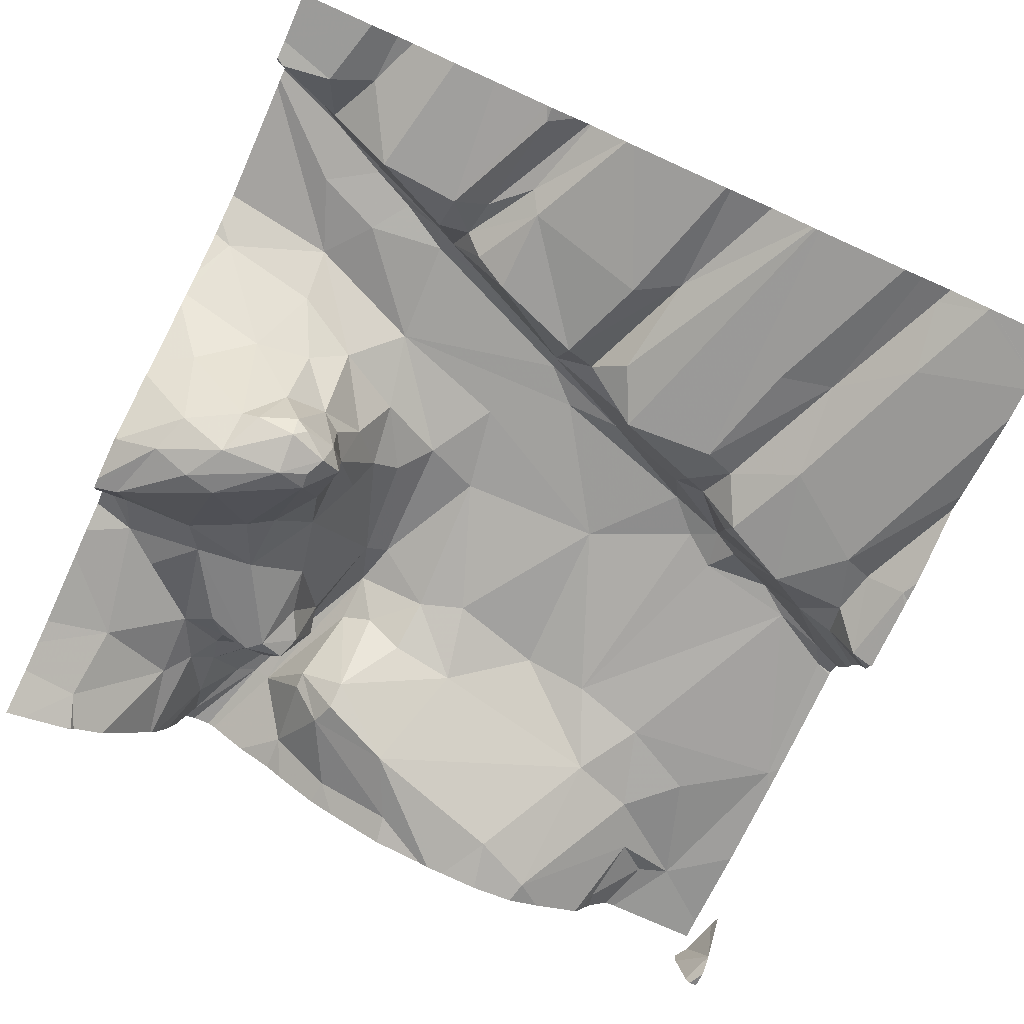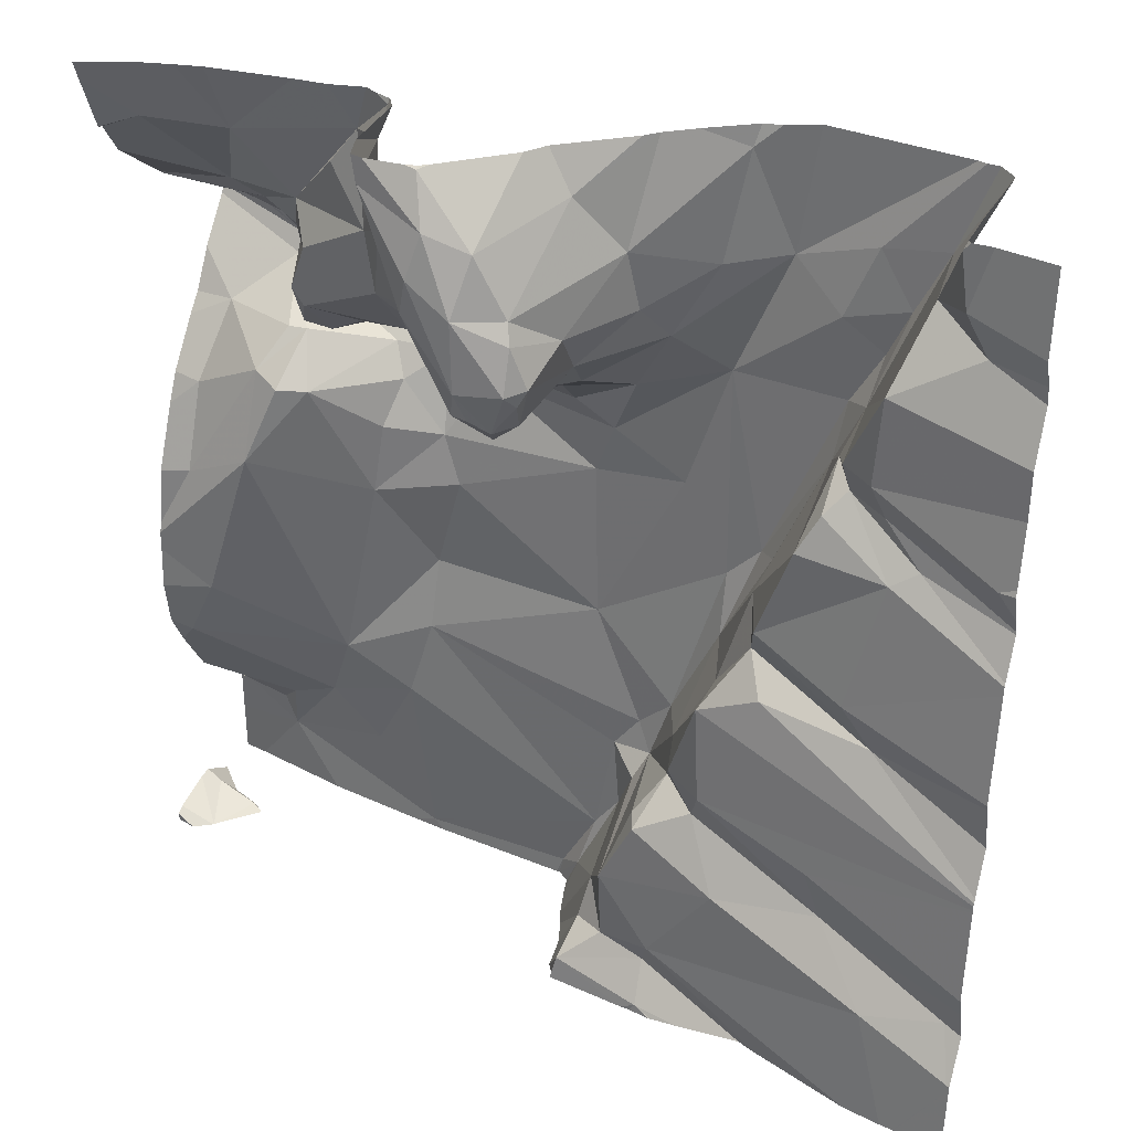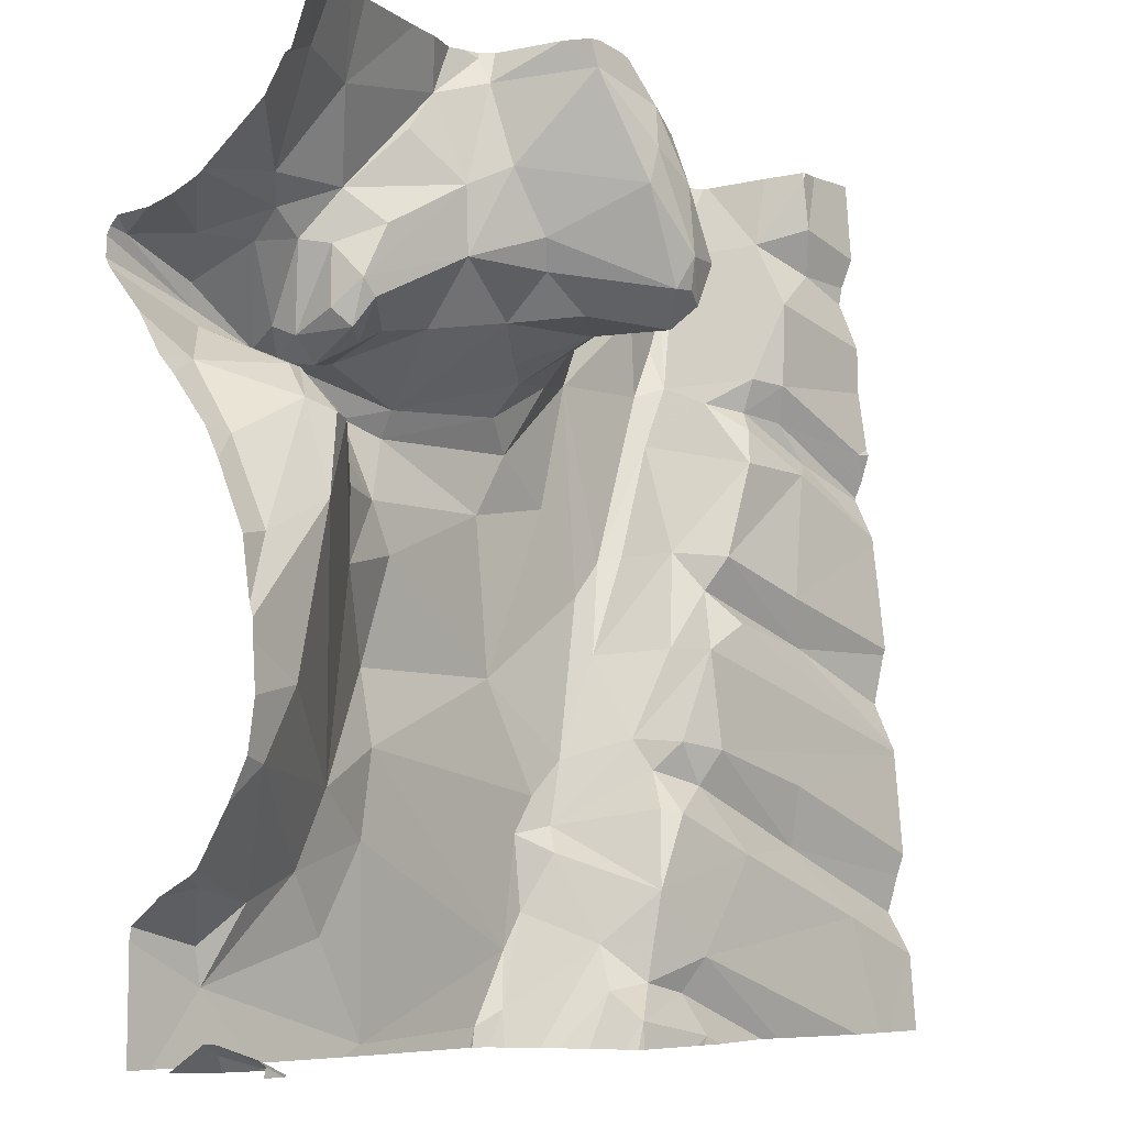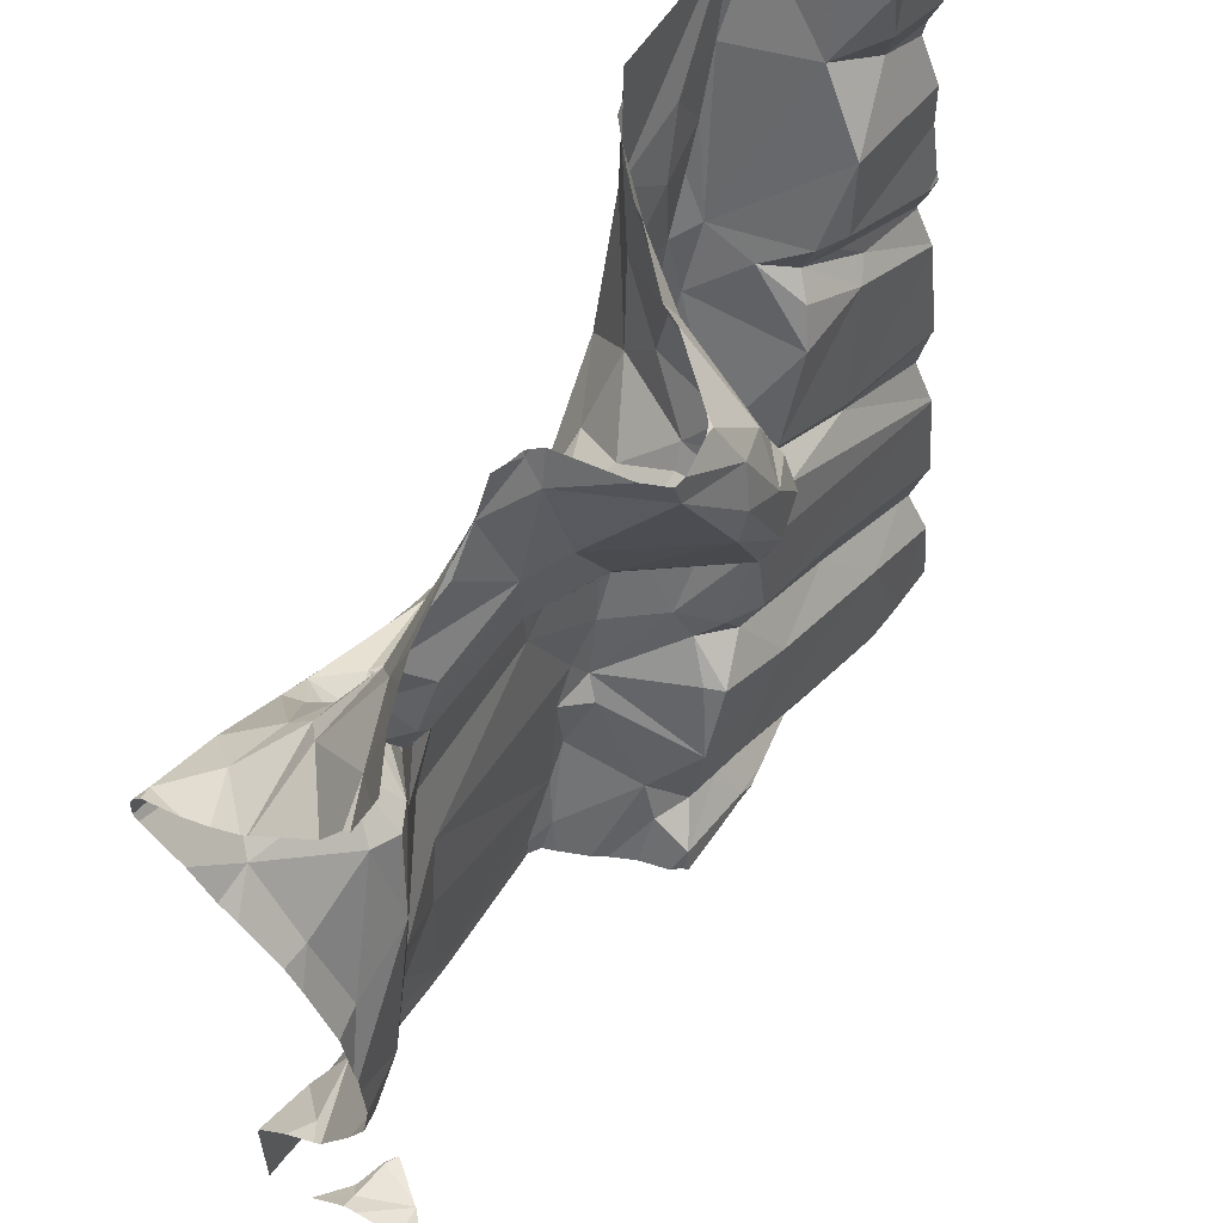
<metadata>
{"format":"obj","ext":"obj","renderer":"f3d","projection":"perspective","resolution":1024,"background":"white","views":[{"elev":-76.9,"azim":-114.1,"up":"+Z"},{"elev":34.5,"azim":-155.1,"up":"+Y"},{"elev":-6.7,"azim":123.9,"up":"+Y"},{"elev":57.8,"azim":117.9,"up":"+Y"}]}
</metadata>
<code>
v -50.66 266.4 501.9
v -48.76 266.5 502.4
v -48.76 266.4 502.4
v -49.96 266.2 502
v -50.5 268.1 502.1
v -50.43 268.1 502.3
v -50.44 268.1 502.3
v -50.5 268.1 502.3
v -50.55 268.1 502
v -50.51 268.1 502
v -49.76 266.3 502
v -50.03 268.1 502.3
v -50.5 268.1 502
v -49.88 268.1 502.2
v -49.24 268.1 502.1
v -49.63 266.2 502.3
v -49.56 268.1 501.9
v -49.55 268.1 501.9
v -49.52 268.1 501.9
v -49.69 268.1 502
v -49.17 268.1 502.1
v -49.93 268.1 502.2
v -48.92 266.3 502.4
v -49.4 268.1 501.9
v -49.3 266.2 502.3
v -48.89 266.2 502.2
v -49.62 266.2 502.3
v -48.79 266.2 502.2
v -50.07 268.1 502.3
v -50.23 266.2 502
v -48.76 266.5 502.3
v -50.63 266.5 501.9
v -48.76 266.6 502.3
v -48.76 266.3 502.2
v -48.76 266.3 502.4
v -50.66 266.9 501.9
v -50.5 268.1 502.3
v -50.31 266.7 501.9
v -50.34 266.6 502
v -50.07 266.8 502
v -49.97 266.4 502
v -50.46 266.5 501.9
v -50.04 266.7 502
v -50.12 266.6 502
v -49.89 266.8 502.3
v -49.7 266.9 502.3
v -49.72 266.4 502.3
v -49.68 266.3 502.3
v -49.79 266.4 502.1
v -49.82 266.7 502.3
v -49.32 266.8 502.3
v -49.95 266.3 502
v -49.85 266.6 502.3
v -49.96 266.8 502.1
v -49.96 266.8 502.1
v -49.77 266.3 502.1
v -49.82 266.6 502.2
v -49.76 266.6 502.3
v -49.93 266.7 502
v -49.85 266.5 502
v -49.91 266.7 502
v -49.85 266.3 502
v -49.77 266.5 502.3
v -49.99 266.8 502
v -50.05 267 502
v -50 267 502.3
v -49.13 266.7 502.3
v -48.88 266.9 502.1
v -50.47 268.1 502.3
v -49.17 266.4 502.3
v -49.07 266.5 502.3
v -48.81 266.7 502.2
v -48.98 267.2 502.1
v -48.96 266.5 502.3
v -49.27 266.6 502.3
v -49.32 266.9 502.3
v -48.9 266.4 502.4
v -49.25 266.2 502.3
v -49.32 266.2 502.3
v -49.75 266.2 502
v -49.63 266.2 502.3
v -48.89 266.2 502.2
v -48.81 266.5 502.3
v -48.82 266.2 502.2
v -48.9 266.2 502.2
v -48.76 266.8 502.1
v -48.76 266.9 502.1
v -48.76 266.2 502.1
v -49.72 268.1 502.1
v -50.36 267.1 502
v -50.41 267 502
v -50.42 267.4 502
v -50.27 267.5 502
v -50.23 267.4 502
v -50.37 267.6 502
v -50.3 267.6 502
v -50.31 267.5 502.1
v -50.4 267.5 502
v -50.47 267.4 502
v -50.38 267.8 502
v -50.18 267.1 502
v -50.11 267.2 502.1
v -50.21 267.5 502.3
v -50.16 267.2 502
v -50.14 267.1 502.1
v -50.11 267.2 502.3
v -50.27 267.6 502.3
v -50.23 267.6 502.3
v -50.07 267.2 502.3
v -50.26 267.6 502.1
v -50.29 267.7 502.3
v -49.98 267.6 502.3
v -50.63 267.5 502
v -49.99 267.1 502.3
v -49.89 267.3 502.3
v -49.69 267.3 502.3
v -49.42 267.4 502.4
v -49.43 267.4 502.4
v -49.67 267.5 502.3
v -49.74 267.4 502.3
v -49.78 267.7 502
v -49.74 267.6 501.9
v -49.74 267.6 502
v -50.06 267 502.1
v -49.68 267.6 502.1
v -49.69 267.6 501.9
v -49.58 267.6 502
v -49.49 267.6 502.1
v -49.6 267.6 502.2
v -49.67 267.5 502.2
v -50.2 267.8 502.3
v -50.09 267.9 502.3
v -49.81 267.5 502.3
v -49.71 267.6 501.8
v -49.63 267.7 501.8
v -49.76 267.7 501.8
v -49.67 267.7 501.8
v -49.65 267.7 501.8
v -49.74 267.6 502.2
v -49.48 267.7 502
v -49.9 267.7 502.2
v -49.1 267.5 502.3
v -49.08 267.6 502.2
v -49.09 267.7 502.2
v -48.96 267.5 502.4
v -48.84 267.5 502.4
v -49.02 267.5 502.3
v -49.23 267.5 502.3
v -49.16 267.5 502.4
v -49.06 267.5 502.3
v -48.98 267.4 502.2
v -48.99 267.7 502.3
v -48.95 267.6 502.5
v -49.11 267.5 502.4
v -49.1 267.6 502.4
v -49.33 267.4 502.4
v -49.35 267.3 502.3
v -49.23 267.6 502.2
v -49.16 267.5 502.2
v -49.21 267.1 502.3
v -48.83 267.1 502.2
v -49.23 267.3 502.3
v -49.25 267.4 502.4
v -49.1 267.4 502.2
v -49.04 267.4 502.2
v -49.22 267.4 502.4
v -49.39 267.2 502.3
v -49.11 267.5 502.2
v -49.16 267.5 502.3
v -49.05 267.7 502.3
v -48.96 267.6 502.5
v -49.1 267.6 502.2
v -49.34 267.6 502.2
v -49.13 267.6 502.2
v -49.33 267.7 502.1
v -48.82 267.3 502.2
v -49.92 266.2 502
v -49.75 266.2 502
v -50.45 266.2 501.9
v -48.79 267.7 502.5
v -49.73 266.2 502
v -49.94 266.2 502
v -48.76 266.2 502.1
v -50.55 267.9 502
v -50.5 268.1 502.1
v -50.34 267.8 502.3
v -50.26 267.9 502.3
v -50.43 267.9 502.1
v -50.51 268 502
v -50.02 268.1 502.3
v -50.4 267.9 502.3
v -50.49 268.1 502
v -49.98 267.8 502.3
v -49.86 267.8 502.1
v -49.85 267.9 502.1
v -49.74 267.7 501.8
v -49.77 268 502.1
v -49.77 267.7 501.9
v -49.79 267.8 502
v -49.73 267.9 501.9
v -49.64 267.9 501.8
v -49.74 267.8 501.8
v -49.67 268 501.9
v -49.58 268 501.8
v -49.55 268.1 501.9
v -49.55 267.9 501.8
v -49.54 267.9 501.8
v -49.45 267.8 502
v -49.21 267.9 502.2
v -49.1 267.8 502.2
v -49.32 267.8 502.1
v -49.15 267.7 502.2
v -49.01 268 502.1
v -49.28 268 502.2
v -49.37 268 502.1
v -49.37 268.1 502.1
v -49.43 268.1 501.9
v -48.99 267.8 502.3
v -48.93 267.8 502.2
v -49.74 266.2 502
v -49.38 267.9 502
v -48.88 267.7 502.4
v -48.84 268 502.1
v -49.99 266.2 502
v -50.56 266.2 501.9
v -50.05 266.2 502
v -49.99 266.2 502
v -48.76 268 502.1
v -50.67 266.4 501.9
v -50.67 266.4 501.9
v -50.13 268.1 502.3
v -50.67 266.5 501.9
v -50.67 266.4 501.9
v -50.67 266.9 501.9
v -50.67 266.9 501.9
v -50.67 266.9 501.9
v -50.67 266.5 501.9
v -50.67 266.5 501.9
v -50.67 266.6 501.9
v -50.67 266.8 501.9
v -50.67 266.8 501.9
v -50.67 267 501.9
v -50.67 267 501.9
v -50.67 266.8 501.9
v -50.67 267.3 501.9
v -50.67 267.3 501.9
v -50.67 266.8 501.9
v -50.67 266.8 501.9
v -50.67 267.4 502
v -50.67 267.3 502
v -50.67 267.5 502
v -50.67 267.6 502
v -50.67 267.5 502
v -50.67 267.4 502
v -50.67 267.4 502
v -50.67 267.8 502
v -50.67 267.8 502
v -50.67 267.9 502
v -50.67 267.9 502
v -50.67 267.7 502
v -48.76 266.5 502.3
v -48.76 266.7 502.1
v -48.76 266.7 502.2
v -48.76 266.3 502.2
v -49.85 268.1 502.2
v -48.76 267.7 502.5
v -48.76 267.6 502.5
v -48.76 267 502.1
v -48.76 267.4 502.3
v -48.76 267.3 502.3
v -48.76 267.6 502.5
v -48.76 267 502.1
v -48.76 267.3 502.2
v -48.76 267.1 502.2
v -48.76 267.5 502.4
v -48.76 267.5 502.4
v -48.76 267.8 502.3
v -48.76 267.8 502.3
v -48.76 267.8 502.3
v -48.76 267.7 502.5
v -48.76 267.7 502.3
v -48.76 267.9 502.1
v -48.76 268 502.1
v -48.76 267.7 502.5
v -48.76 267.7 502.4
v -48.76 268.1 502
v -48.76 268 502.1
v -48.76 268 502.1
v -50.53 266.2 501.9
v -49.66 266.2 502.2
v -49.68 266.2 502.2
v -50.19 266.2 502
v -49.72 266.2 502.1
v -49.7 266.2 502.1
v -49.65 266.2 502.3
v -48.92 266.2 502.2
v -48.81 266.2 502.4
v -49.03 266.2 502.4
v -48.84 266.2 502.1
v -48.84 266.2 502.1
v -48.84 266.2 502.1
v -48.84 266.2 502.1
v -48.77 266.2 502.4
v -48.76 266.2 502.1
v -48.76 266.2 502.3
v -48.76 266.2 502.3
v -50.56 266.2 501.9
v -50.67 266.2 501.9
v -48.76 266.2 502.4
v -48.8 266.2 502.1
v -48.82 266.2 502.1
v -49.42 268.1 501.9
v -49.31 268.1 502.1
v -49.39 268.1 502.1
v -49.38 268.1 502.1
v -49.37 268.1 502.1
v -49.34 268.1 502.1
v -49.44 268.1 501.9
v -48.86 268.1 502.1
v -48.94 268.1 502.1
v -48.99 268.1 502.1
v -50.61 268.1 502
v -50.67 268.1 502
v -48.79 268.1 502
v -48.76 268.1 502
f 318 204 312
f 317 216 313
f 225 229 307
f 316 216 317
f 315 216 316
f 314 215 216
f 313 214 15
f 1 32 232
f 270 176 273
f 297 23 298
f 269 146 176
f 238 38 239
f 240 40 241
f 312 217 24
f 42 1 225
f 43 40 39
f 32 1 42
f 39 42 44
f 38 39 40
f 39 32 42
f 24 215 314
f 41 44 42
f 237 39 238
f 179 42 289
f 44 43 39
f 16 25 47
f 290 49 291
f 46 50 51
f 46 45 50
f 226 52 292
f 53 45 54
f 54 55 53
f 56 11 181
f 53 57 58
f 52 41 30
f 59 44 60
f 55 61 53
f 60 62 49
f 62 56 49
f 60 41 62
f 4 11 52
f 11 4 177
f 11 62 52
f 291 56 294
f 48 47 63
f 47 48 16
f 81 48 295
f 59 60 61
f 63 57 49
f 63 49 48
f 55 54 64
f 43 59 55
f 40 43 64
f 53 60 57
f 45 53 50
f 58 50 53
f 63 58 57
f 11 56 62
f 55 64 43
f 59 61 55
f 61 60 53
f 60 49 57
f 65 40 64
f 65 64 54
f 45 66 54
f 58 51 50
f 63 47 58
f 44 41 60
f 43 44 59
f 41 52 62
f 67 72 68
f 71 70 23
f 72 67 71
f 68 73 67
f 25 16 27
f 15 214 21
f 74 71 23
f 25 70 75
f 47 25 75
f 47 51 58
f 76 46 51
f 67 75 71
f 21 213 321
f 23 77 74
f 23 25 78
f 23 70 25
f 74 72 71
f 51 47 75
f 70 71 75
f 67 51 75
f 67 76 51
f 310 183 311
f 296 26 85
f 20 203 17
f 33 83 31
f 295 48 290
f 77 23 3
f 83 77 2
f 86 72 262
f 72 74 33
f 19 205 204
f 83 74 77
f 294 56 293
f 301 28 302
f 293 56 181
f 82 28 84
f 28 26 299
f 242 90 243
f 241 65 244
f 90 92 245
f 94 93 92
f 97 98 99
f 92 97 99
f 101 91 247
f 236 91 242
f 268 73 87
f 91 36 234
f 244 101 248
f 94 102 103
f 245 99 250
f 267 171 145
f 91 104 90
f 90 104 92
f 91 101 105
f 102 106 103
f 108 107 103
f 102 94 104
f 104 91 105
f 109 103 106
f 103 110 94
f 110 103 107
f 96 97 110
f 92 93 97
f 96 95 97
f 108 103 109
f 108 111 107
f 109 112 108
f 100 95 96
f 93 94 110
f 110 97 93
f 97 95 98
f 251 95 252
f 292 52 30
f 98 113 254
f 95 113 98
f 249 98 255
f 104 94 92
f 110 107 96
f 46 115 114
f 46 116 115
f 118 117 119
f 118 120 116
f 121 123 122
f 127 126 125
f 125 129 128
f 126 122 125
f 124 66 102
f 105 65 124
f 65 105 101
f 45 46 114
f 124 65 54
f 115 112 114
f 114 66 45
f 66 114 109
f 109 106 66
f 106 102 66
f 109 114 112
f 105 124 102
f 118 119 120
f 112 115 120
f 117 130 119
f 116 120 115
f 132 131 112
f 108 112 131
f 128 129 130
f 120 119 133
f 130 117 128
f 130 133 119
f 133 112 120
f 134 126 135
f 123 125 122
f 134 136 122
f 134 122 126
f 126 127 135
f 134 137 138
f 135 137 134
f 125 139 130
f 133 130 139
f 139 123 121
f 104 105 102
f 66 124 54
f 125 123 139
f 127 125 128
f 133 139 141
f 130 129 125
f 112 133 141
f 143 142 144
f 146 145 147
f 149 148 117
f 147 150 151
f 153 152 154
f 155 154 152
f 156 118 157
f 159 158 148
f 73 161 151
f 73 160 67
f 163 162 164
f 151 165 73
f 165 164 73
f 156 163 166
f 164 160 73
f 164 165 150
f 165 151 150
f 164 162 160
f 118 116 157
f 76 67 160
f 149 156 154
f 166 150 145
f 151 146 147
f 168 159 169
f 142 168 169
f 145 150 147
f 142 155 170
f 171 153 154
f 142 143 168
f 148 169 159
f 166 145 156
f 150 166 164
f 166 163 164
f 168 143 172
f 117 118 156
f 145 154 156
f 148 173 117
f 156 149 117
f 145 171 154
f 154 155 149
f 155 142 149
f 174 168 172
f 173 128 117
f 148 158 173
f 173 158 174
f 148 149 169
f 174 158 159
f 169 149 142
f 174 159 168
f 144 172 143
f 175 173 174
f 176 146 151
f 176 151 161
f 140 127 128
f 156 157 163
f 76 167 46
f 160 162 157
f 167 160 157
f 162 163 157
f 167 116 46
f 116 167 157
f 76 160 167
f 128 173 175
f 291 49 56
f 73 68 87
f 269 176 270
f 171 180 153
f 267 145 271
f 161 73 268
f 273 161 274
f 17 205 18
f 18 205 19
f 290 48 49
f 271 146 275
f 266 171 267
f 289 42 225
f 187 186 131
f 184 188 189
f 132 190 29
f 186 111 131
f 131 111 108
f 188 107 191
f 192 188 185
f 186 191 107
f 100 188 184
f 69 187 7
f 8 191 37
f 132 187 131
f 187 191 186
f 107 111 186
f 7 132 6
f 188 100 107
f 100 96 107
f 258 189 259
f 188 192 189
f 9 192 10
f 252 100 260
f 100 184 256
f 132 193 190
f 193 194 195
f 141 193 132
f 139 121 141
f 138 196 134
f 112 141 132
f 141 194 193
f 121 194 141
f 190 193 195
f 190 195 14
f 198 121 122
f 198 199 121
f 121 199 194
f 201 200 202
f 14 197 265
f 203 197 200
f 195 199 200
f 196 136 134
f 136 198 122
f 202 200 199
f 204 203 201
f 138 137 135
f 204 201 206
f 204 205 203
f 203 200 201
f 207 206 138
f 198 136 196
f 196 201 202
f 208 207 135
f 135 207 138
f 196 138 201
f 206 201 138
f 127 140 135
f 195 194 199
f 202 198 196
f 200 197 195
f 203 205 17
f 198 202 199
f 89 203 20
f 140 208 135
f 172 212 211
f 170 144 142
f 214 213 21
f 152 170 155
f 216 215 214
f 217 215 24
f 277 218 278
f 152 218 170
f 207 221 217
f 222 152 153
f 210 144 170
f 174 172 175
f 172 144 212
f 211 214 215
f 210 212 144
f 211 212 210
f 210 170 218
f 219 210 218
f 314 216 315
f 216 214 313
f 217 221 215
f 221 208 175
f 210 209 211
f 209 214 211
f 215 221 211
f 175 172 211
f 223 213 219
f 204 206 217
f 19 204 318
f 206 207 217
f 204 217 312
f 213 223 319
f 175 208 140
f 214 209 210
f 218 152 222
f 278 222 279
f 219 213 210
f 214 210 213
f 175 211 221
f 175 140 128
f 207 208 221
f 222 153 180
f 180 171 266
f 179 41 42
f 223 219 282
f 281 180 285
f 319 286 324
f 286 228 287
f 265 197 89
f 30 41 179
f 89 197 203
f 228 223 283
f 229 1 230
f 264 28 34
f 84 28 305
f 230 1 233
f 232 32 237
f 233 1 232
f 263 72 33
f 234 36 235
f 262 72 263
f 85 26 82
f 235 36 236
f 82 26 28
f 236 36 91
f 261 83 2
f 237 32 39
f 238 39 38
f 22 190 14
f 2 77 3
f 239 38 240
f 240 38 40
f 79 25 27
f 3 23 35
f 241 40 65
f 242 91 90
f 31 83 261
f 14 195 197
f 243 90 246
f 244 65 101
f 33 74 83
f 245 92 99
f 246 90 245
f 78 25 79
f 35 23 303
f 247 91 234
f 248 101 247
f 81 16 48
f 12 190 22
f 249 99 98
f 250 99 249
f 300 34 301
f 251 113 95
f 86 68 72
f 252 95 100
f 253 113 251
f 27 16 81
f 87 68 86
f 254 113 253
f 255 98 254
f 10 192 13
f 256 184 257
f 80 11 177
f 257 184 258
f 258 184 189
f 9 189 192
f 259 189 9
f 305 264 306
f 260 100 256
f 271 145 146
f 272 161 268
f 181 11 220
f 273 176 161
f 13 192 5
f 177 4 182
f 274 161 272
f 275 146 276
f 182 4 224
f 6 132 231
f 276 146 269
f 277 219 218
f 220 11 178
f 278 218 222
f 178 11 80
f 279 222 281
f 280 180 266
f 7 187 132
f 281 222 180
f 225 1 229
f 282 219 277
f 283 223 282
f 284 180 280
f 224 4 227
f 5 192 185
f 285 180 284
f 227 4 226
f 286 223 228
f 226 4 52
f 287 228 288
f 69 191 187
f 288 228 283
f 298 23 78
f 299 26 296
f 300 183 34
f 37 191 69
f 301 34 28
f 302 28 299
f 303 23 297
f 185 188 8
f 304 88 310
f 305 28 264
f 8 188 191
f 307 229 308
f 231 132 29
f 309 35 303
f 29 190 12
f 310 88 183
f 311 183 300
f 319 223 286
f 320 213 319
f 321 213 320
f 322 259 9
f 323 259 322
f 324 286 325

</code>
